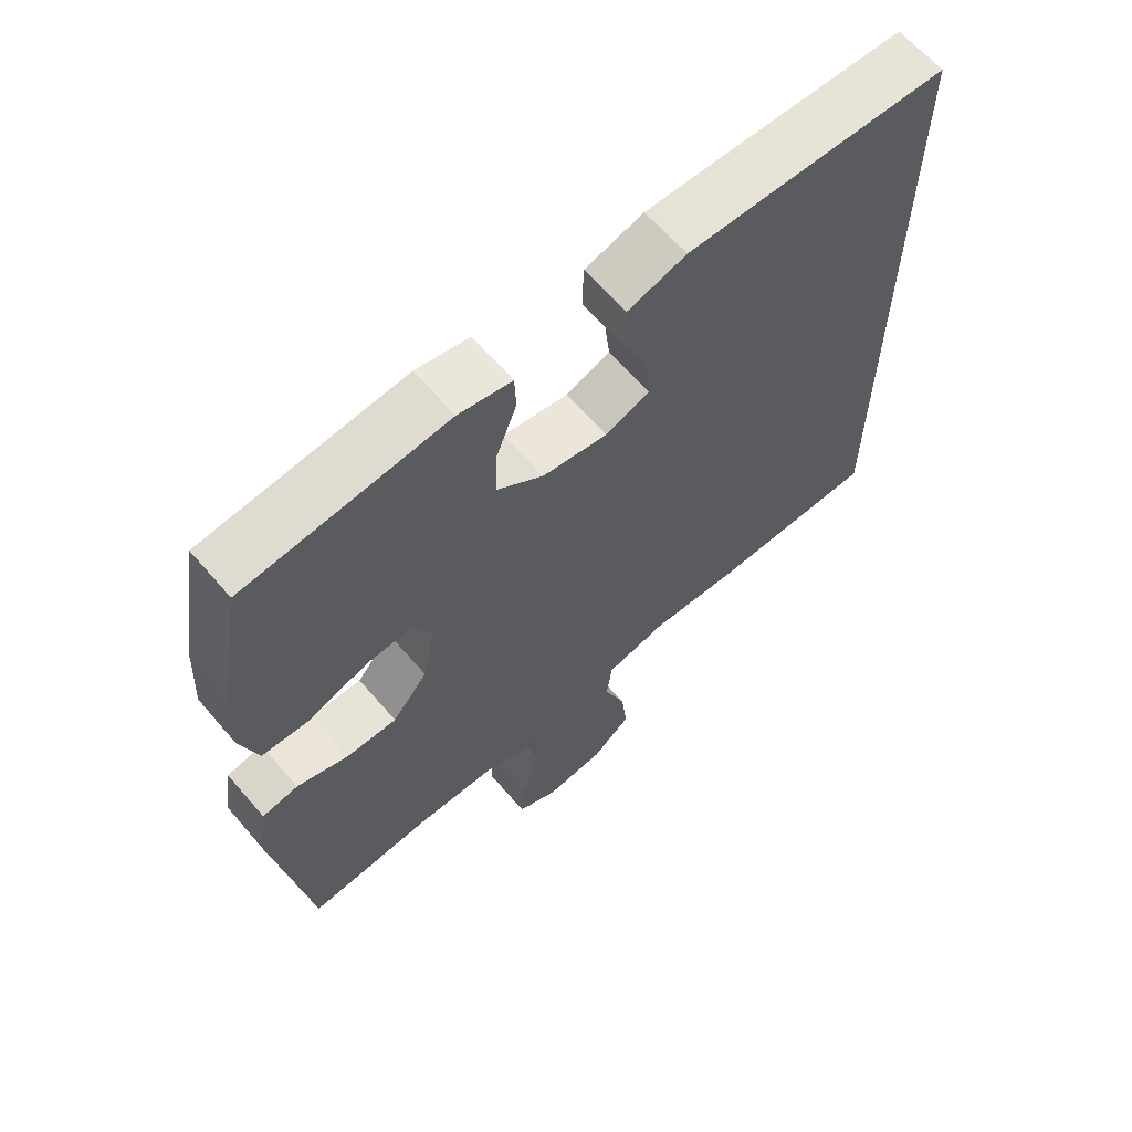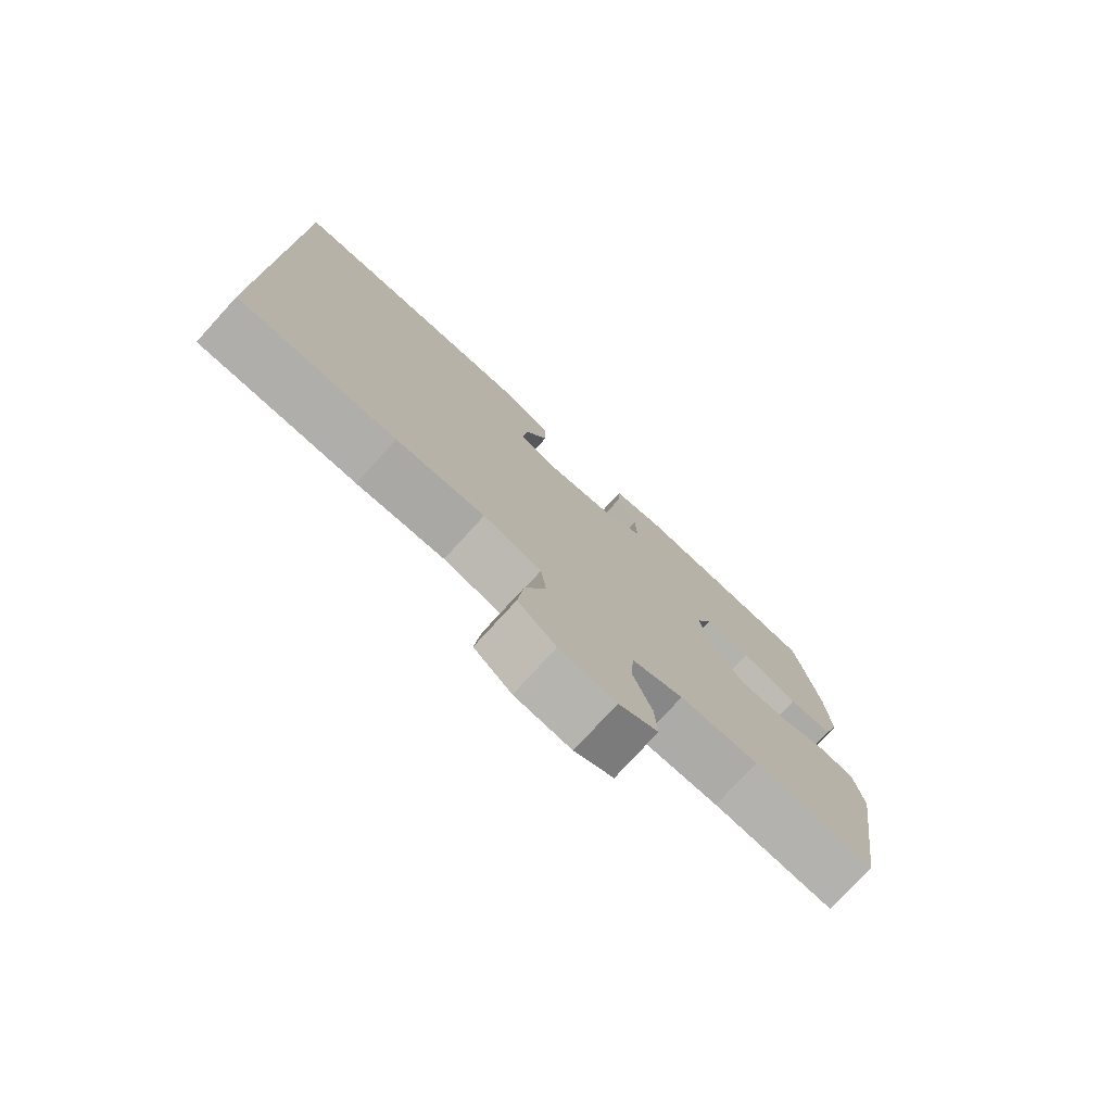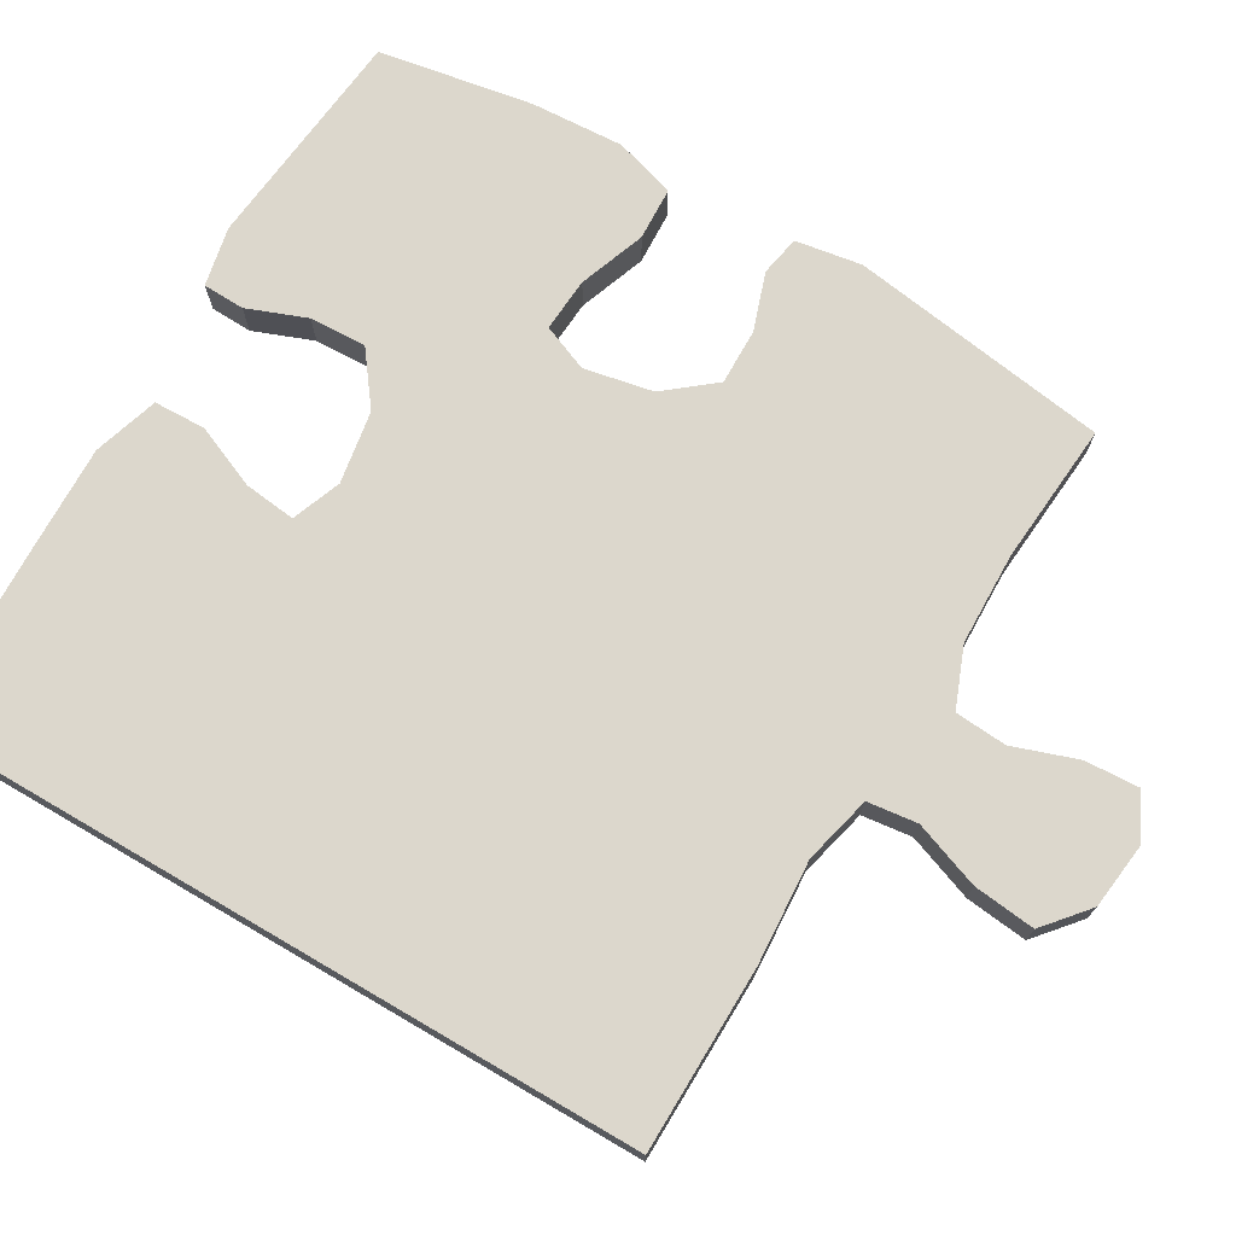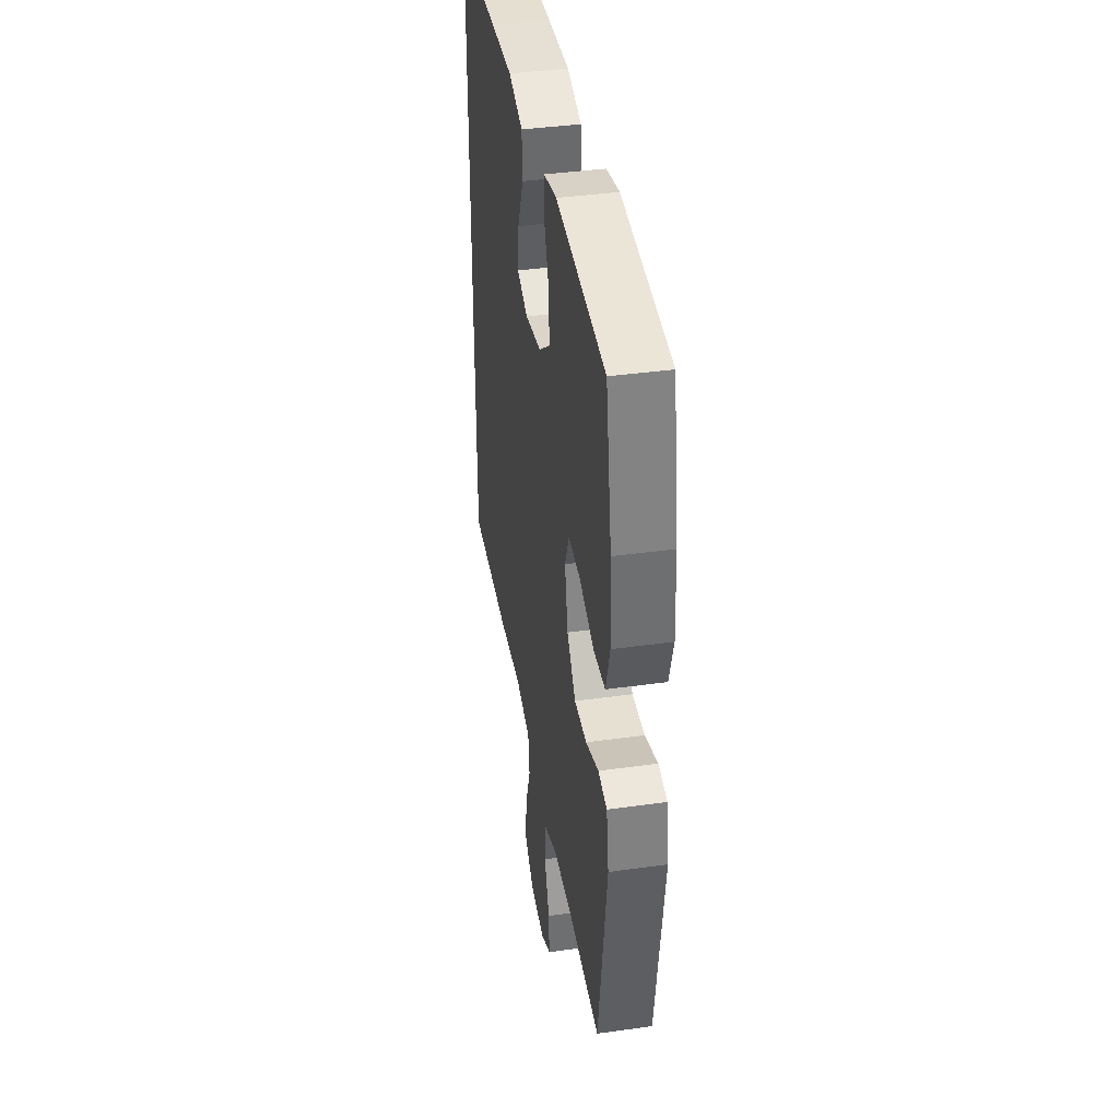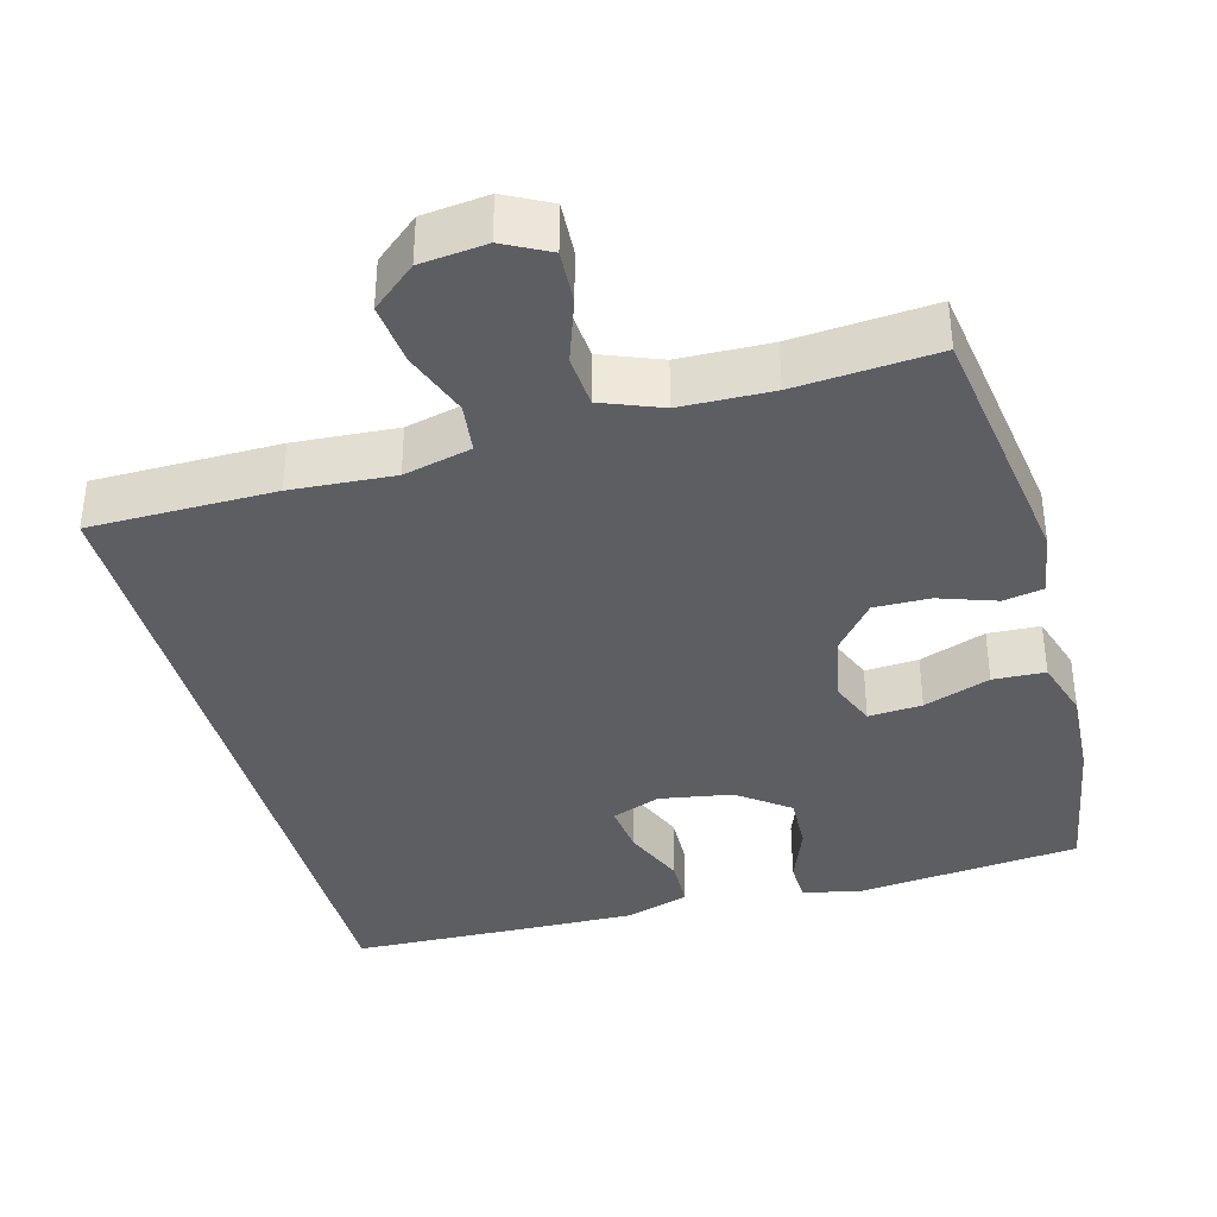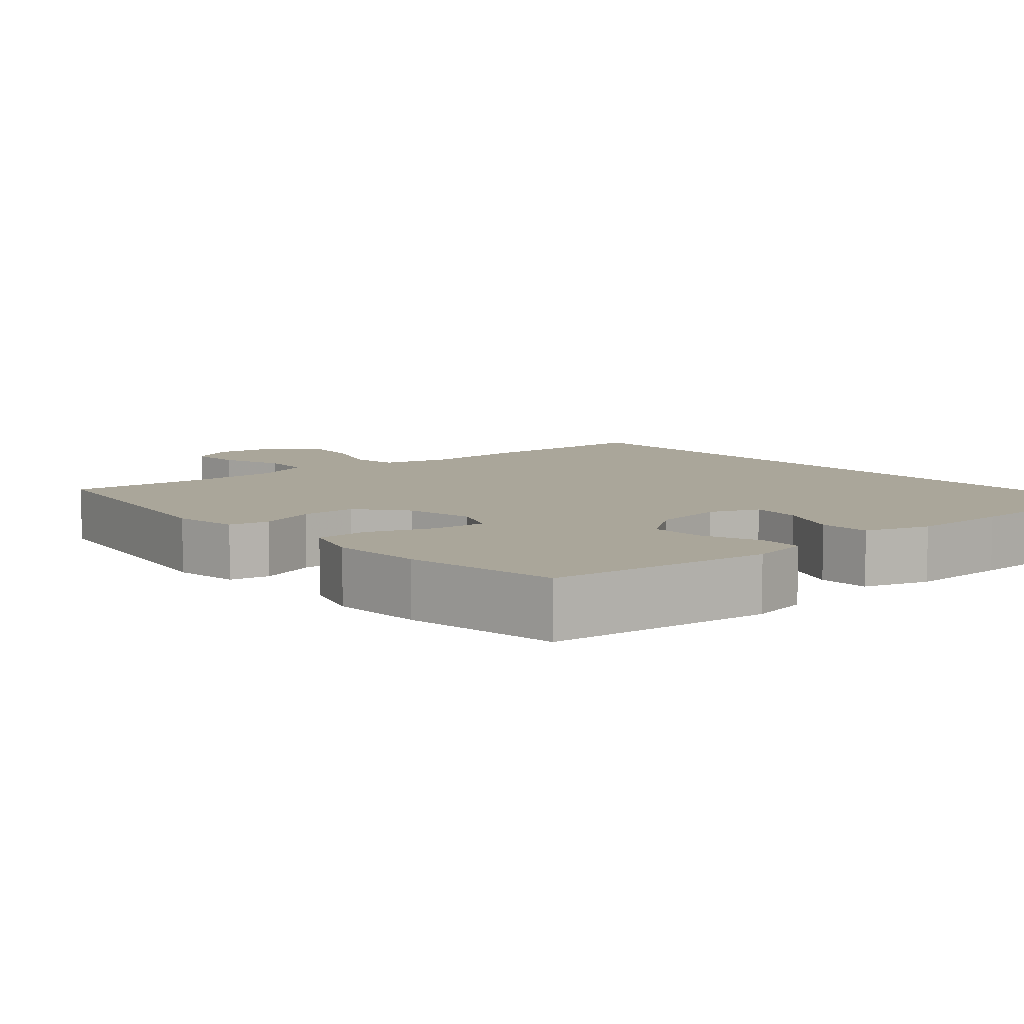
<metadata>
{"format":"obj","ext":"obj","renderer":"f3d","projection":"perspective","resolution":1024,"background":"white","views":[{"elev":64.2,"azim":-40.7,"up":"+Z"},{"elev":-77.3,"azim":137.6,"up":"+Z"},{"elev":73.0,"azim":120.3,"up":"+Y"},{"elev":39.2,"azim":-99.9,"up":"+Z"},{"elev":-37.5,"azim":-164.9,"up":"+Y"},{"elev":7.8,"azim":-40.6,"up":"+Y"}]}
</metadata>
<code>
v -0.5 0.07 0.5
v -0.205 0.07 0.531
v -0.127 0.07 0.515
v -0.125 0.07 0.46
v -0.155 0.07 0.382
v -0.158 0.07 0.307
v -0.09 0.07 0.256
v 0.006 0.07 0.24
v 0.071 0.07 0.265
v 0.063 0.07 0.333
v 0.028 0.07 0.416
v 0.03 0.07 0.484
v 0.116 0.07 0.511
v 0.249 0.07 0.508
v 0.5 0.07 0.5
v 0.5 0.07 -0.464
v 0.256 0.07 -0.467
v 0.12 0.07 -0.458
v 0.03 0.07 -0.48
v 0.022 0.07 -0.546
v 0.054 0.07 -0.633
v 0.063 0.07 -0.715
v 0.005 0.07 -0.764
v -0.082 0.07 -0.774
v -0.142 0.07 -0.743
v -0.138 0.07 -0.672
v -0.109 0.07 -0.588
v -0.114 0.07 -0.519
v -0.193 0.07 -0.488
v -0.314 0.07 -0.485
v -0.5 0.07 -0.5
v -0.551 0.07 -0.157
v -0.537 0.07 -0.07
v -0.484 0.07 -0.06
v -0.408 0.07 -0.086
v -0.334 0.07 -0.087
v -0.282 0.07 -0.023
v -0.264 0.07 0.068
v -0.289 0.07 0.129
v -0.36 0.07 0.124
v -0.448 0.07 0.092
v -0.517 0.07 0.095
v -0.542 0.07 0.175
v -0.535 0.07 0.297
v -0.5 0 0.5
v -0.205 0 0.531
v -0.127 0 0.515
v -0.125 0 0.46
v -0.155 0 0.382
v -0.158 0 0.307
v -0.09 0 0.256
v 0.006 0 0.24
v 0.071 0 0.265
v 0.063 0 0.333
v 0.028 0 0.416
v 0.03 0 0.484
v 0.116 0 0.511
v 0.249 0 0.508
v 0.5 0 0.5
v 0.5 0 -0.464
v 0.256 0 -0.467
v 0.12 0 -0.458
v 0.03 0 -0.48
v 0.022 0 -0.546
v 0.054 0 -0.633
v 0.063 0 -0.715
v 0.005 0 -0.764
v -0.082 0 -0.774
v -0.142 0 -0.743
v -0.138 0 -0.672
v -0.109 0 -0.588
v -0.114 0 -0.519
v -0.193 0 -0.488
v -0.314 0 -0.485
v -0.5 0 -0.5
v -0.551 0 -0.157
v -0.537 0 -0.07
v -0.484 0 -0.06
v -0.408 0 -0.086
v -0.334 0 -0.087
v -0.282 0 -0.023
v -0.264 0 0.068
v -0.289 0 0.129
v -0.36 0 0.124
v -0.448 0 0.092
v -0.517 0 0.095
v -0.542 0 0.175
v -0.535 0 0.297
f 40 41 42 43
f 39 40 43 44
f 32 33 34 35
f 30 31 32 35
f 29 30 35 36
f 28 29 36 37
f 24 25 26 27
f 24 27 28
f 23 24 28
f 20 21 22 23
f 20 23 28 37
f 15 16 17 18
f 15 18 19
f 14 15 19
f 13 14 19
f 10 11 12 13
f 9 10 13
f 9 13 19 20
f 2 3 4 5
f 2 5 6
f 39 44 1 2
f 38 39 2 6
f 37 38 6 7
f 8 9 20 37
f 7 8 37
f 87 86 85 84
f 88 87 84 83
f 79 78 77 76
f 79 76 75 74
f 80 79 74 73
f 81 80 73 72
f 71 70 69 68
f 72 71 68
f 72 68 67
f 67 66 65 64
f 81 72 67 64
f 62 61 60 59
f 63 62 59
f 63 59 58
f 63 58 57
f 57 56 55 54
f 57 54 53
f 64 63 57 53
f 49 48 47 46
f 50 49 46
f 46 45 88 83
f 50 46 83 82
f 51 50 82 81
f 81 64 53 52
f 81 52 51
f 1 45 46 2
f 2 46 47 3
f 3 47 48 4
f 4 48 49 5
f 5 49 50 6
f 6 50 51 7
f 7 51 52 8
f 8 52 53 9
f 9 53 54 10
f 10 54 55 11
f 11 55 56 12
f 12 56 57 13
f 13 57 58 14
f 14 58 59 15
f 15 59 60 16
f 16 60 61 17
f 17 61 62 18
f 18 62 63 19
f 19 63 64 20
f 20 64 65 21
f 21 65 66 22
f 22 66 67 23
f 23 67 68 24
f 24 68 69 25
f 25 69 70 26
f 26 70 71 27
f 27 71 72 28
f 28 72 73 29
f 29 73 74 30
f 30 74 75 31
f 31 75 76 32
f 32 76 77 33
f 33 77 78 34
f 34 78 79 35
f 35 79 80 36
f 36 80 81 37
f 37 81 82 38
f 38 82 83 39
f 39 83 84 40
f 40 84 85 41
f 41 85 86 42
f 42 86 87 43
f 43 87 88 44
f 44 88 45 1

</code>
